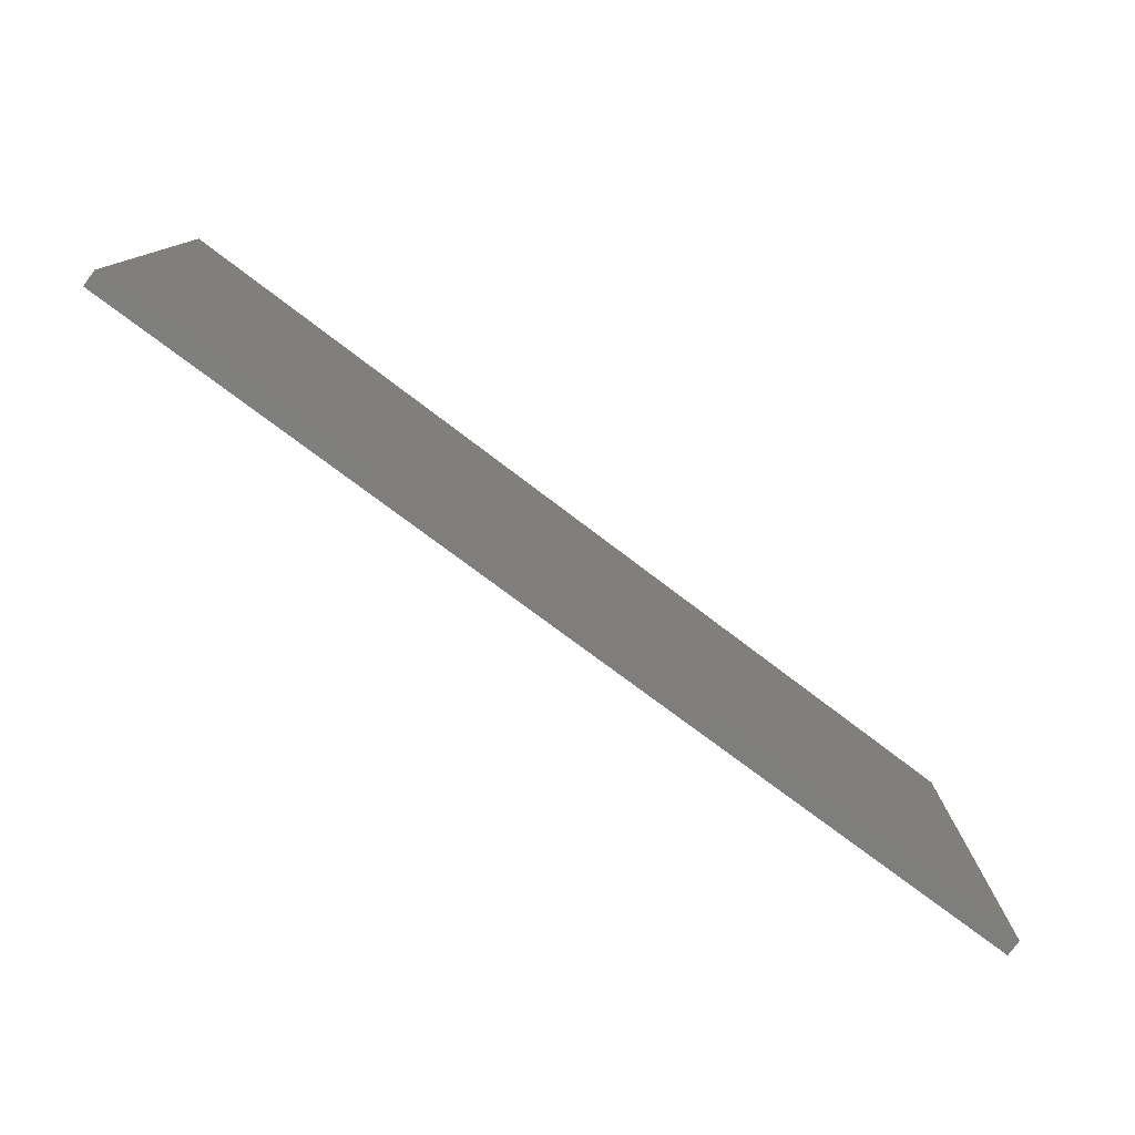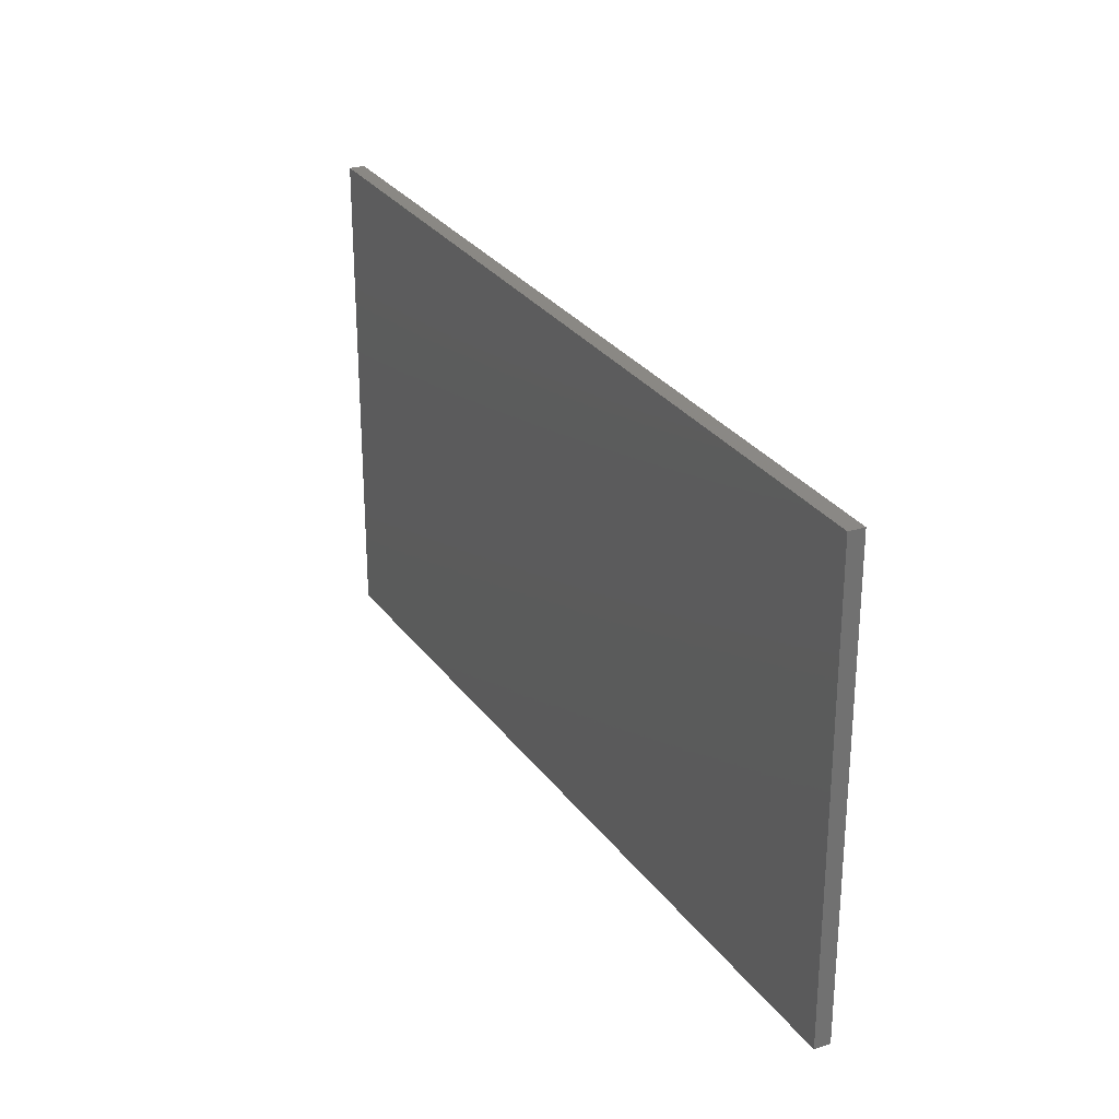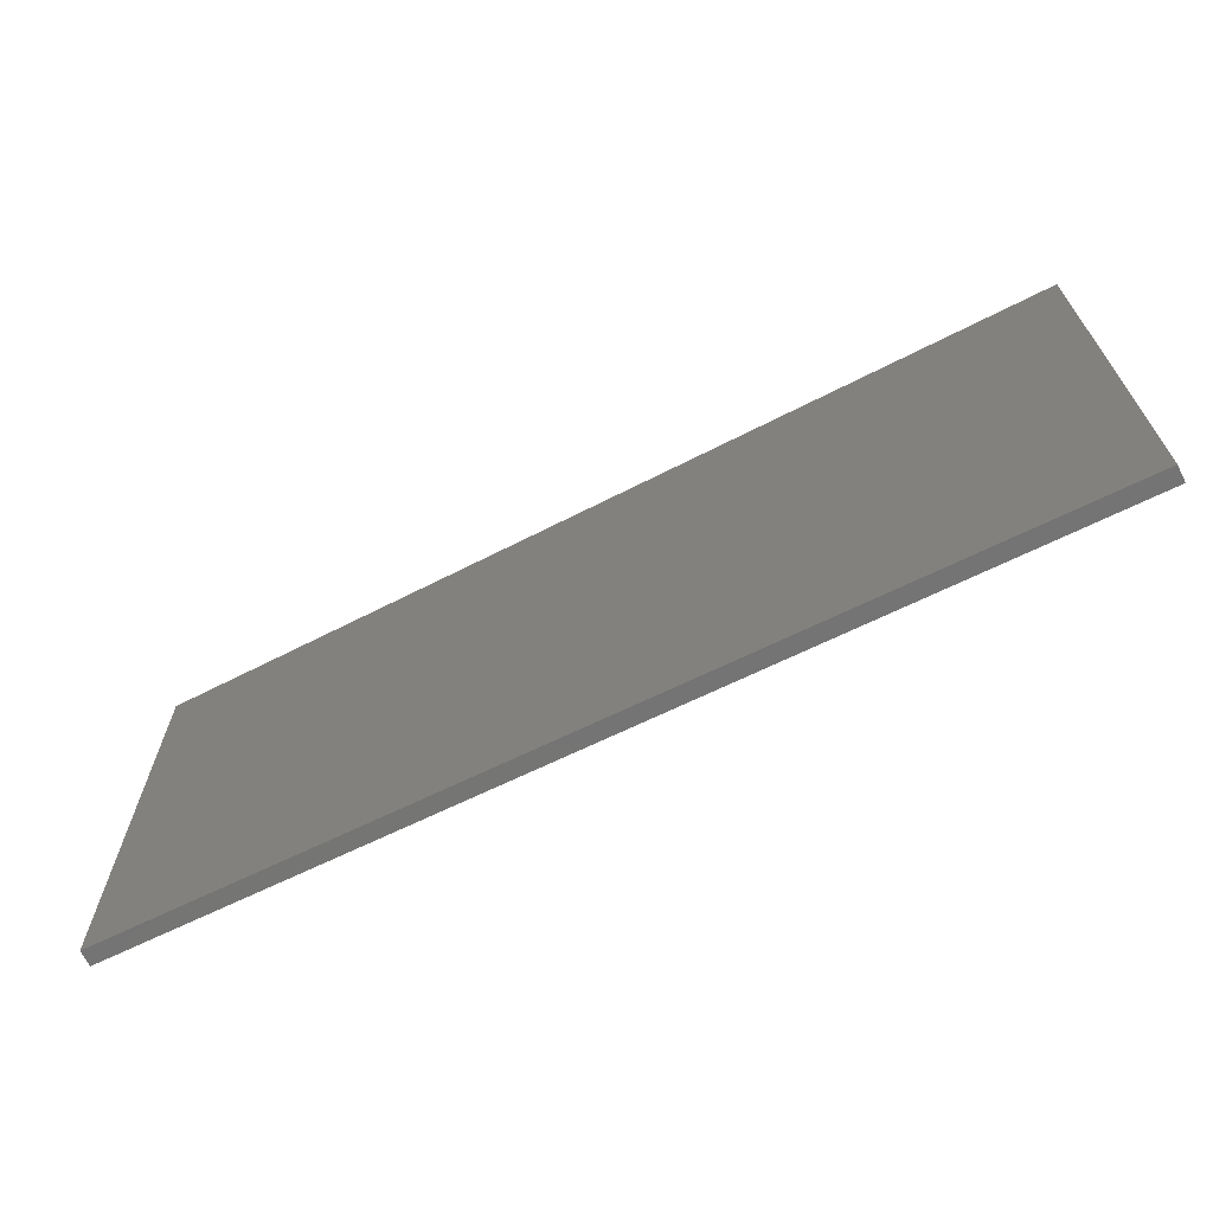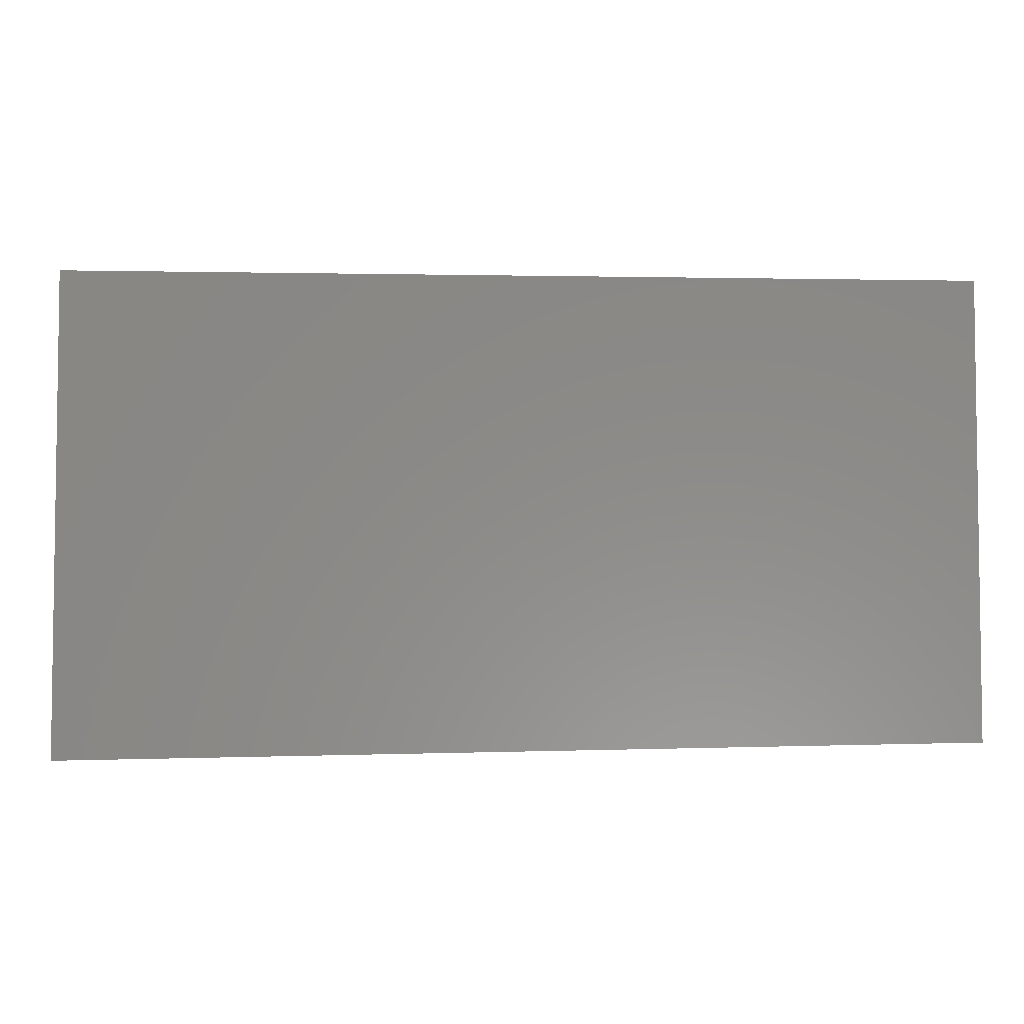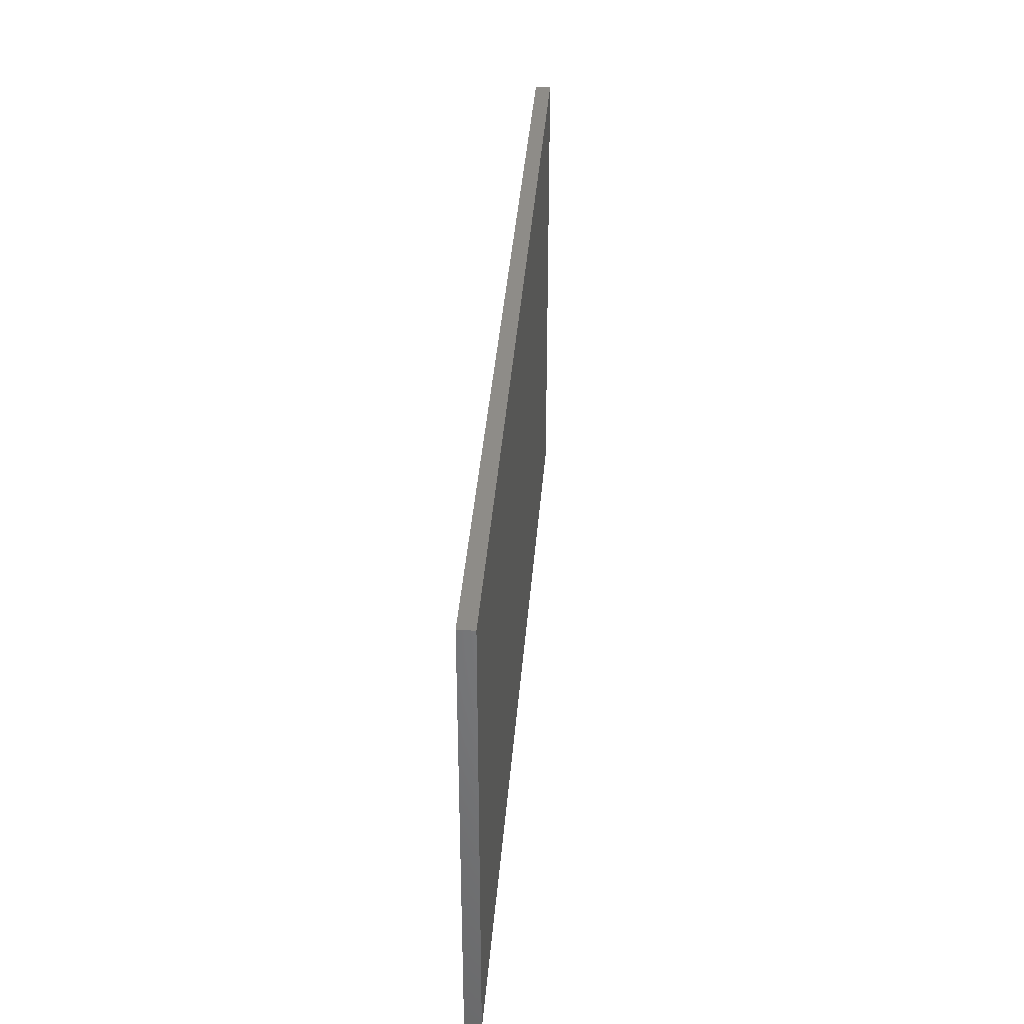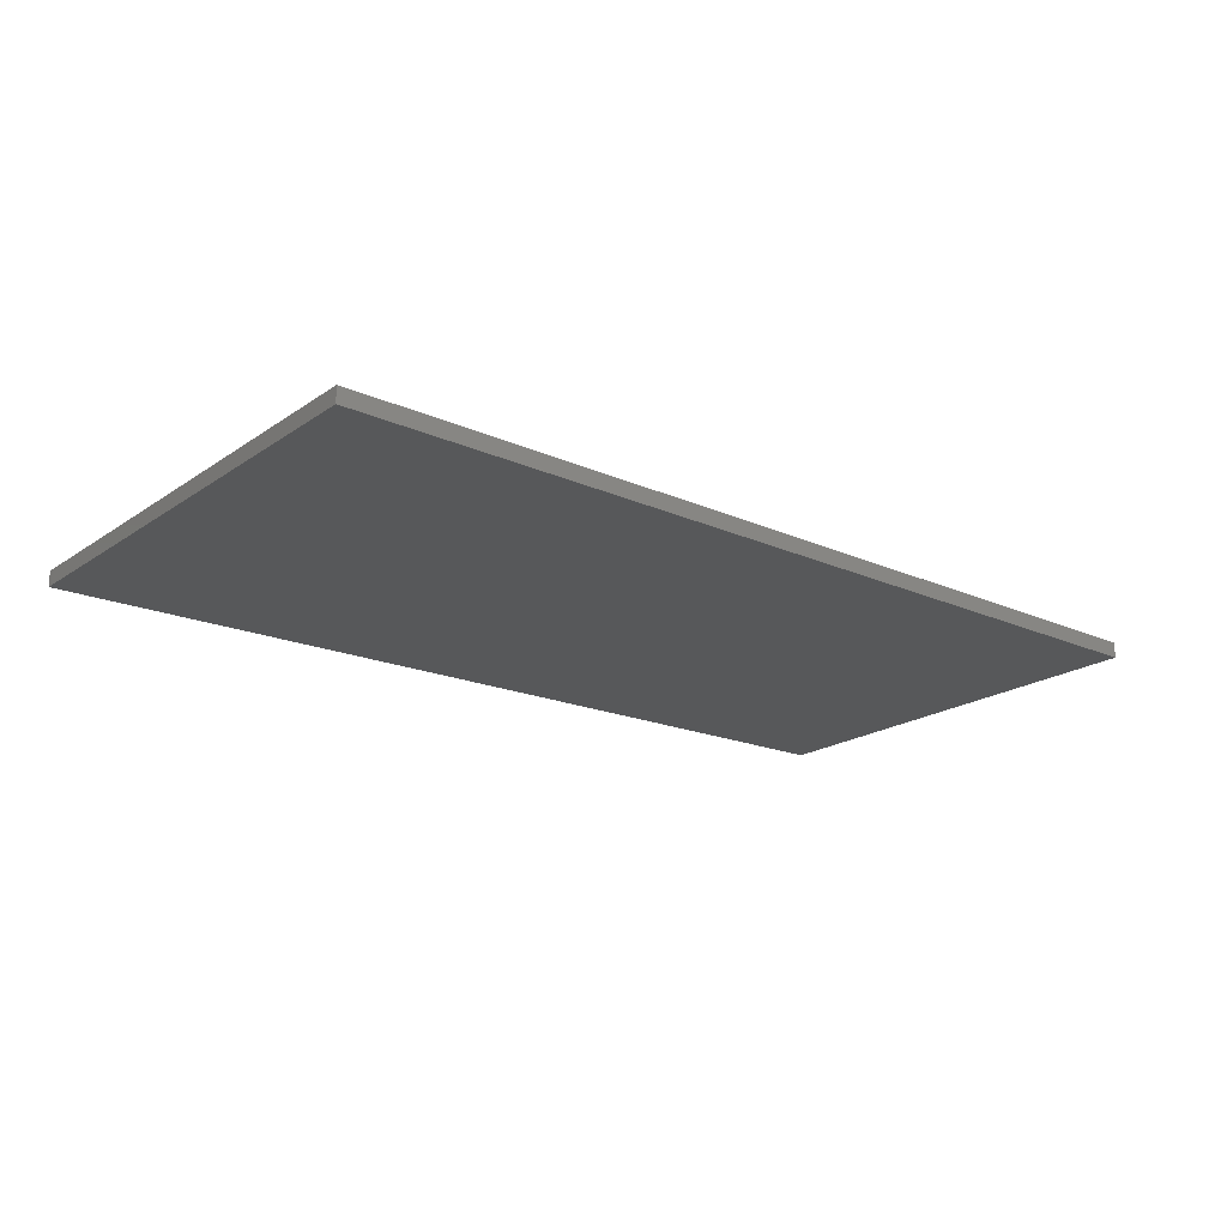
<metadata>
{"format":"stl","ext":"stl","renderer":"f3d","projection":"perspective","resolution":1024,"background":"white","views":[{"elev":-78.9,"azim":143.2,"up":"+Y"},{"elev":26.5,"azim":-117.0,"up":"+Y"},{"elev":-67.4,"azim":26.6,"up":"+Y"},{"elev":-4.6,"azim":-177.2,"up":"+Y"},{"elev":36.4,"azim":-85.7,"up":"+Y"},{"elev":-19.7,"azim":141.4,"up":"+Z"}]}
</metadata>
<code>
# stl→obj: 8 verts, 12 faces
v 0 58 0
v 117 60.5 0
v 117 -2.5 0
v 0 0 0
v 117 -2.5 2
v 117 60.5 2
v 0 58 2
v 0 0 2
f 1 2 3
f 1 3 4
f 5 6 7
f 8 5 7
f 1 6 2
f 1 7 6
f 4 7 1
f 4 8 7
f 3 8 4
f 3 5 8
f 2 5 3
f 2 6 5

</code>
